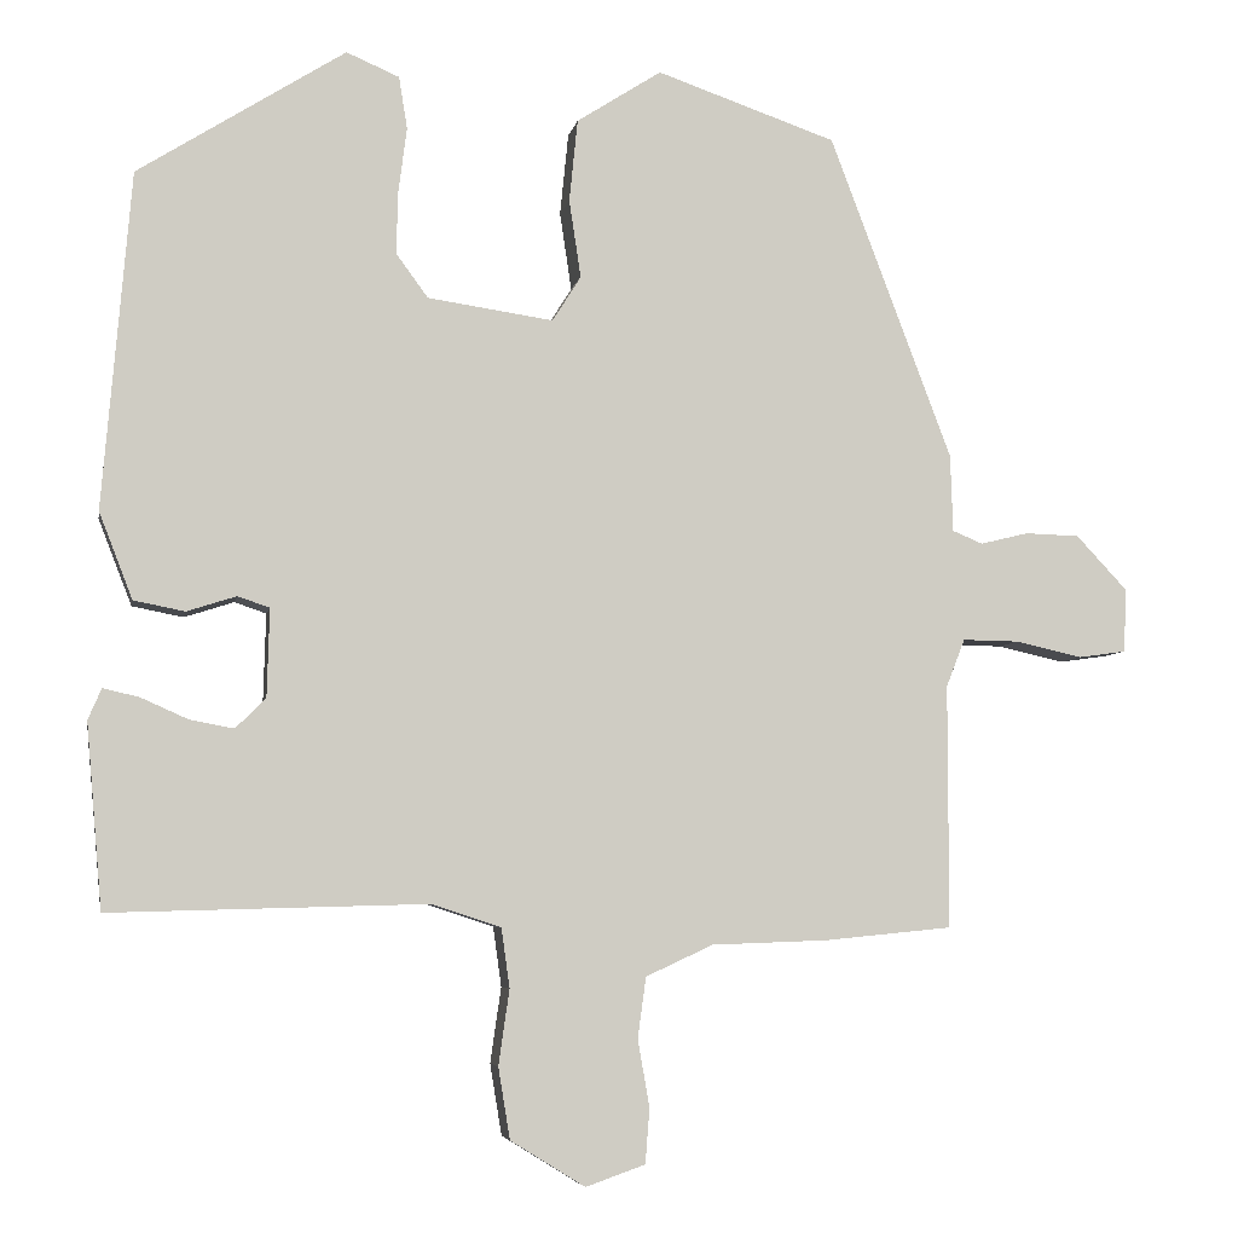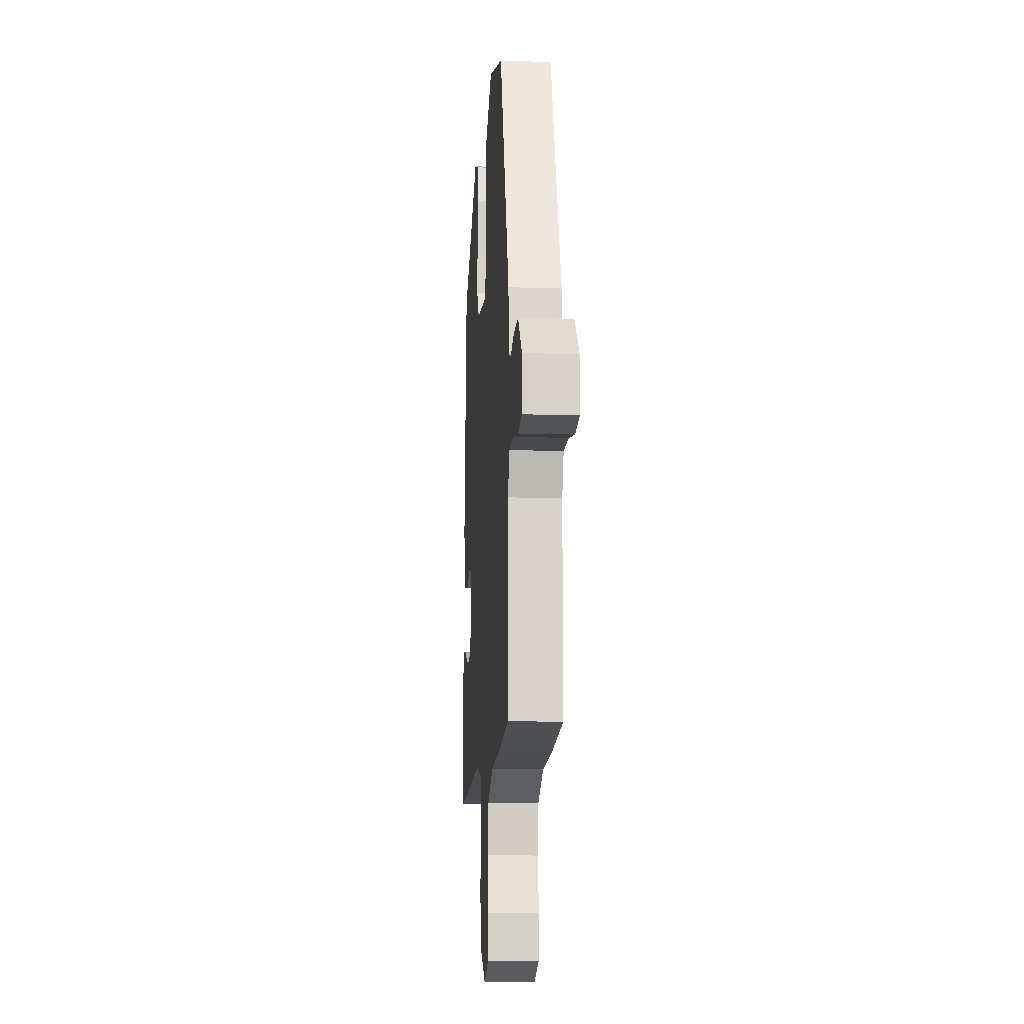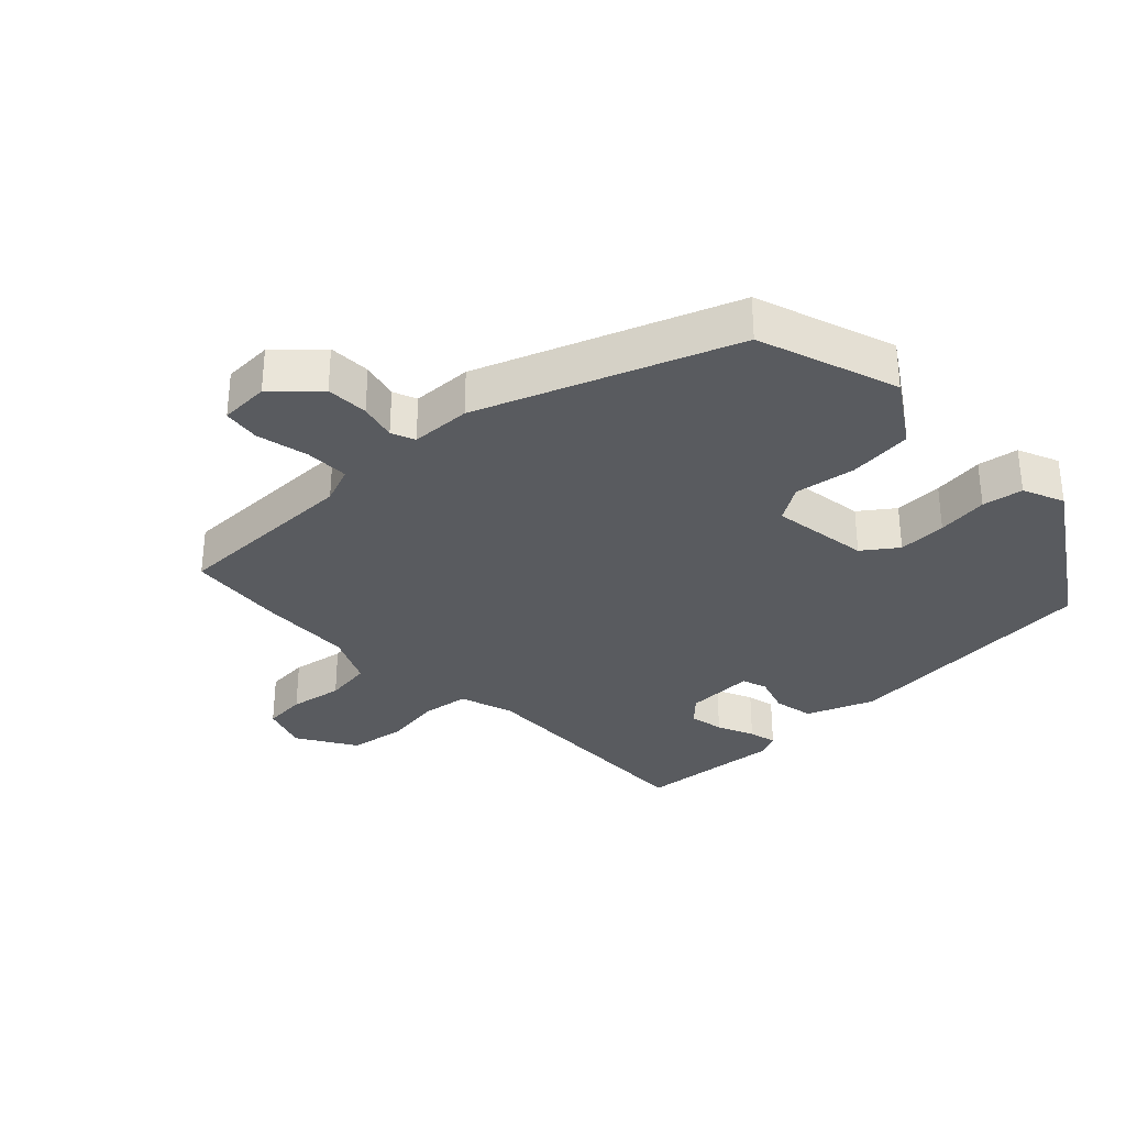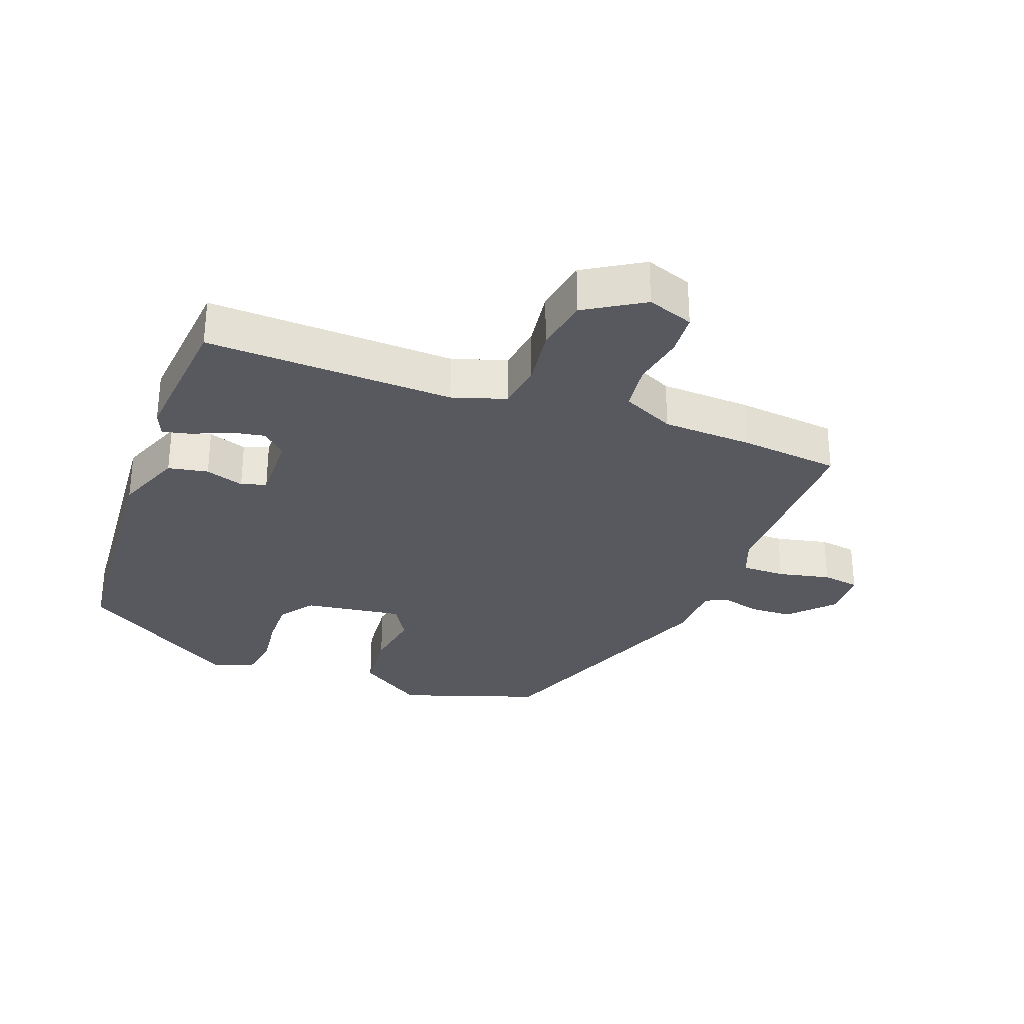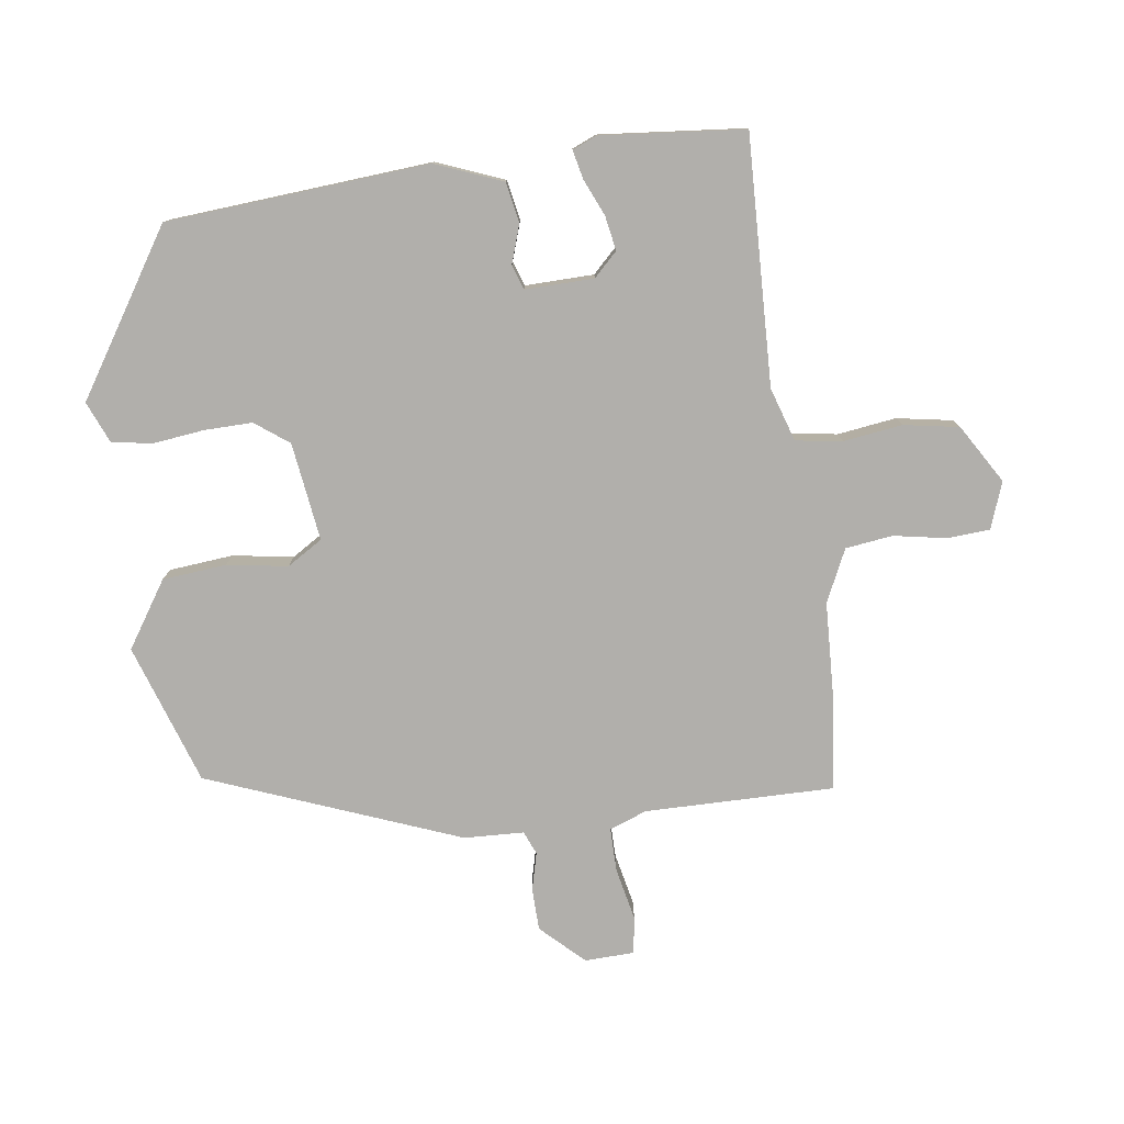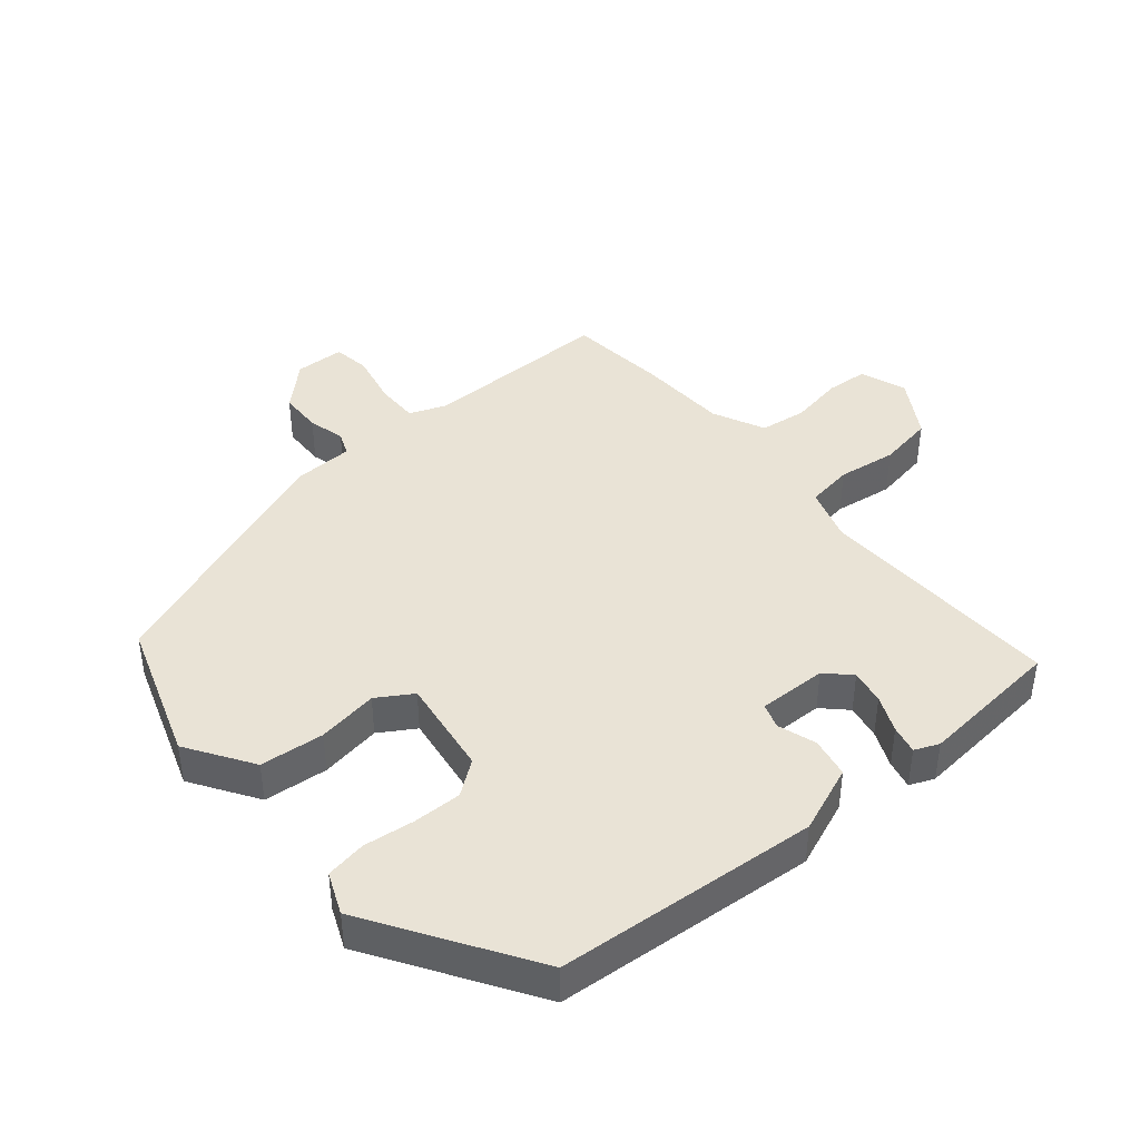
<metadata>
{"format":"obj","ext":"obj","renderer":"f3d","projection":"perspective","resolution":1024,"background":"white","views":[{"elev":-5.5,"azim":169.7,"up":"+Z"},{"elev":-13.8,"azim":-94.3,"up":"+Z"},{"elev":-32.4,"azim":-46.2,"up":"+Y"},{"elev":-30.3,"azim":159.2,"up":"+Y"},{"elev":-78.3,"azim":97.3,"up":"+Y"},{"elev":42.1,"azim":49.6,"up":"+Y"}]}
</metadata>
<code>
v 0.502 0.07 -0.482
v 0.123 0.07 -0.472
v 0.041 0.07 -0.499
v 0.031 0.07 -0.57
v 0.044 0.07 -0.66
v 0.03 0.07 -0.745
v -0.059 0.07 -0.8
v -0.13 0.07 -0.775
v -0.135 0.07 -0.71
v -0.121 0.07 -0.629
v -0.131 0.07 -0.557
v -0.211 0.07 -0.52
v -0.349 0.07 -0.515
v -0.502 0.07 -0.5
v -0.502 0.07 -0.21
v -0.524 0.07 -0.153
v -0.591 0.07 -0.154
v -0.671 0.07 -0.172
v -0.728 0.07 -0.164
v -0.731 0.07 -0.088
v -0.67 0.07 -0.023
v -0.605 0.07 -0.021
v -0.548 0.07 -0.035
v -0.512 0.07 -0.02
v -0.509 0.07 0.072
v -0.363 0.07 0.458
v -0.149 0.07 0.532
v -0.048 0.07 0.467
v -0.038 0.07 0.369
v -0.052 0.07 0.276
v -0.018 0.07 0.222
v 0.132 0.07 0.244
v 0.17 0.07 0.296
v 0.168 0.07 0.37
v 0.158 0.07 0.448
v 0.168 0.07 0.51
v 0.231 0.07 0.537
v 0.478 0.07 0.381
v 0.512 0.07 -0.02
v 0.472 0.07 -0.123
v 0.411 0.07 -0.135
v 0.352 0.07 -0.116
v 0.314 0.07 -0.129
v 0.317 0.07 -0.234
v 0.353 0.07 -0.27
v 0.406 0.07 -0.26
v 0.462 0.07 -0.235
v 0.505 0.07 -0.225
v 0.521 0.07 -0.262
v 0.502 0 -0.482
v 0.123 0 -0.472
v 0.041 0 -0.499
v 0.031 0 -0.57
v 0.044 0 -0.66
v 0.03 0 -0.745
v -0.059 0 -0.8
v -0.13 0 -0.775
v -0.135 0 -0.71
v -0.121 0 -0.629
v -0.131 0 -0.557
v -0.211 0 -0.52
v -0.349 0 -0.515
v -0.502 0 -0.5
v -0.502 0 -0.21
v -0.524 0 -0.153
v -0.591 0 -0.154
v -0.671 0 -0.172
v -0.728 0 -0.164
v -0.731 0 -0.088
v -0.67 0 -0.023
v -0.605 0 -0.021
v -0.548 0 -0.035
v -0.512 0 -0.02
v -0.509 0 0.072
v -0.363 0 0.458
v -0.149 0 0.532
v -0.048 0 0.467
v -0.038 0 0.369
v -0.052 0 0.276
v -0.018 0 0.222
v 0.132 0 0.244
v 0.17 0 0.296
v 0.168 0 0.37
v 0.158 0 0.448
v 0.168 0 0.51
v 0.231 0 0.537
v 0.478 0 0.381
v 0.512 0 -0.02
v 0.472 0 -0.123
v 0.411 0 -0.135
v 0.352 0 -0.116
v 0.314 0 -0.129
v 0.317 0 -0.234
v 0.353 0 -0.27
v 0.406 0 -0.26
v 0.462 0 -0.235
v 0.505 0 -0.225
v 0.521 0 -0.262
f 46 47 48 49
f 45 46 49 1
f 44 45 1 2
f 43 44 2 3
f 39 40 41 42
f 39 42 43
f 38 39 43
f 37 38 43 3
f 34 35 36 37
f 33 34 37
f 27 28 29 30
f 25 26 27 30
f 24 25 30 31
f 20 21 22 23
f 18 19 20 23
f 17 18 23 24
f 16 17 24 31
f 12 13 14 15
f 11 12 15 16
f 7 8 9 10
f 7 10 11
f 4 5 6 7
f 3 4 7 11
f 33 37 3
f 32 33 3 11
f 11 16 31 32
f 98 97 96 95
f 50 98 95 94
f 51 50 94 93
f 52 51 93 92
f 91 90 89 88
f 92 91 88
f 92 88 87
f 52 92 87 86
f 86 85 84 83
f 86 83 82
f 79 78 77 76
f 79 76 75 74
f 80 79 74 73
f 72 71 70 69
f 72 69 68 67
f 73 72 67 66
f 80 73 66 65
f 64 63 62 61
f 65 64 61 60
f 59 58 57 56
f 60 59 56
f 56 55 54 53
f 60 56 53 52
f 52 86 82
f 60 52 82 81
f 81 80 65 60
f 1 50 51 2
f 2 51 52 3
f 3 52 53 4
f 4 53 54 5
f 5 54 55 6
f 6 55 56 7
f 7 56 57 8
f 8 57 58 9
f 9 58 59 10
f 10 59 60 11
f 11 60 61 12
f 12 61 62 13
f 13 62 63 14
f 14 63 64 15
f 15 64 65 16
f 16 65 66 17
f 17 66 67 18
f 18 67 68 19
f 19 68 69 20
f 20 69 70 21
f 21 70 71 22
f 22 71 72 23
f 23 72 73 24
f 24 73 74 25
f 25 74 75 26
f 26 75 76 27
f 27 76 77 28
f 28 77 78 29
f 29 78 79 30
f 30 79 80 31
f 31 80 81 32
f 32 81 82 33
f 33 82 83 34
f 34 83 84 35
f 35 84 85 36
f 36 85 86 37
f 37 86 87 38
f 38 87 88 39
f 39 88 89 40
f 40 89 90 41
f 41 90 91 42
f 42 91 92 43
f 43 92 93 44
f 44 93 94 45
f 45 94 95 46
f 46 95 96 47
f 47 96 97 48
f 48 97 98 49
f 49 98 50 1

</code>
